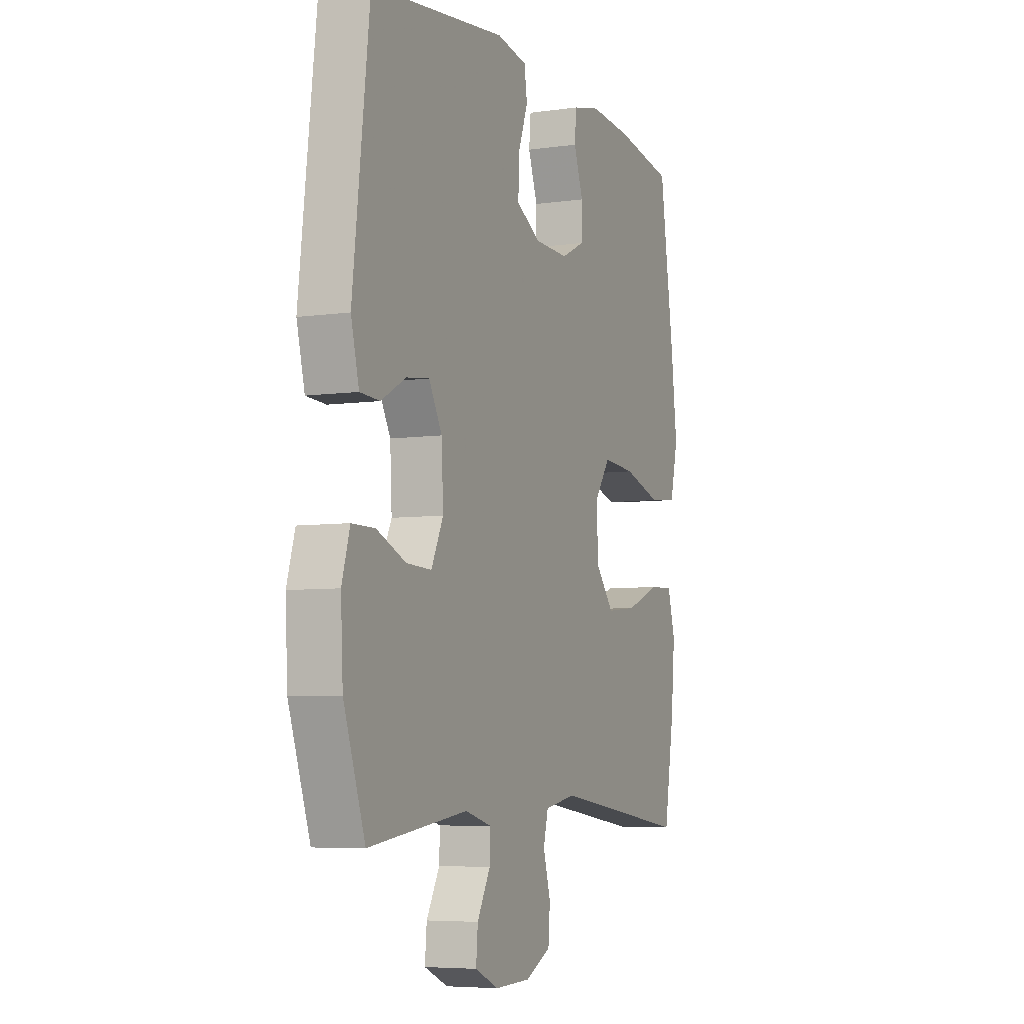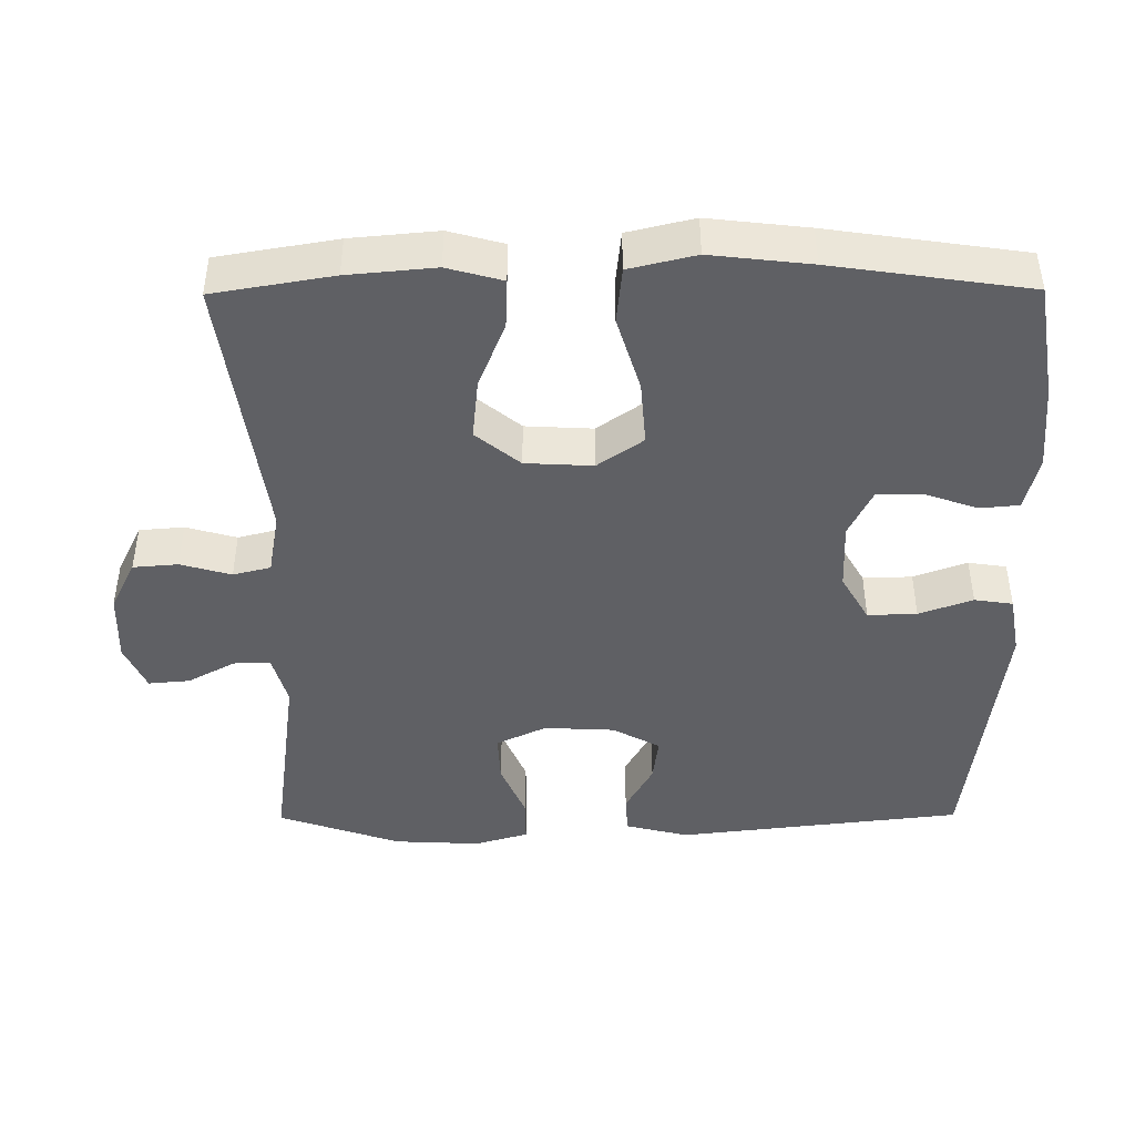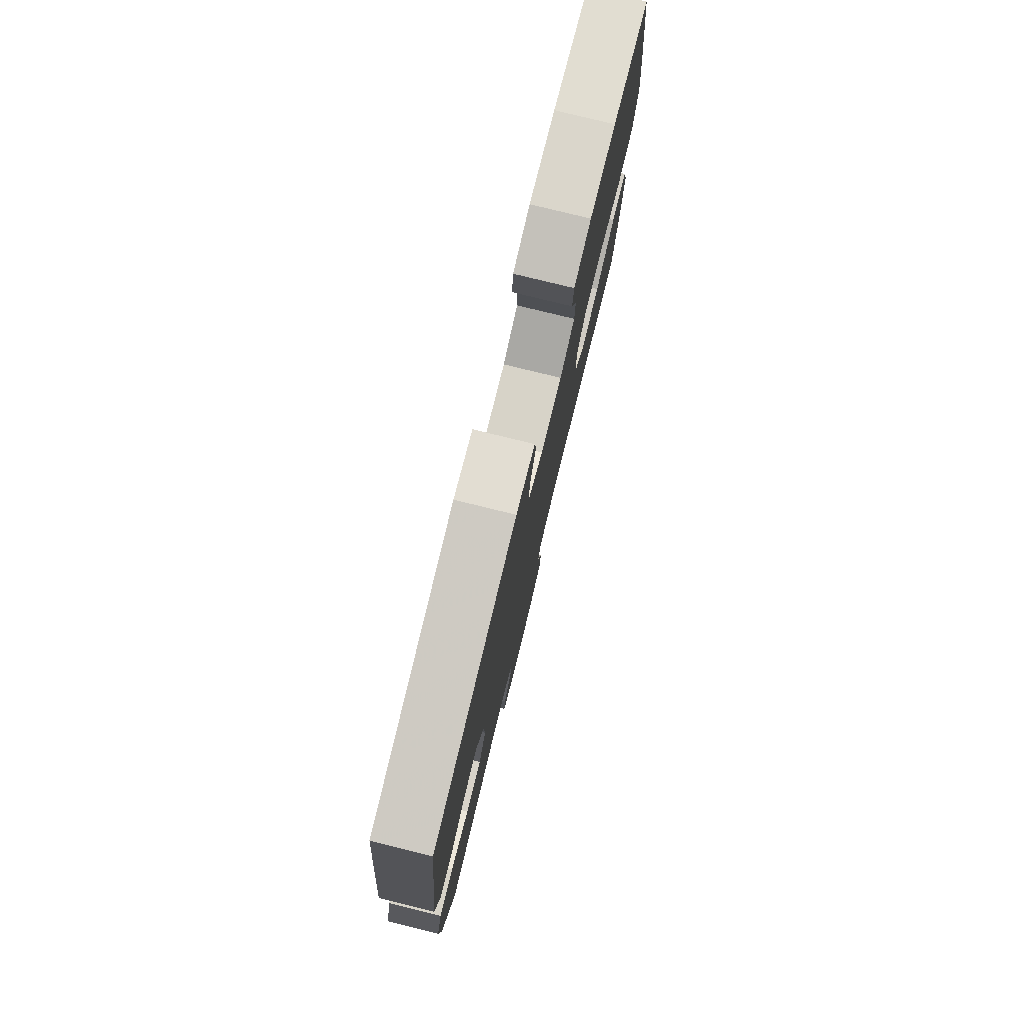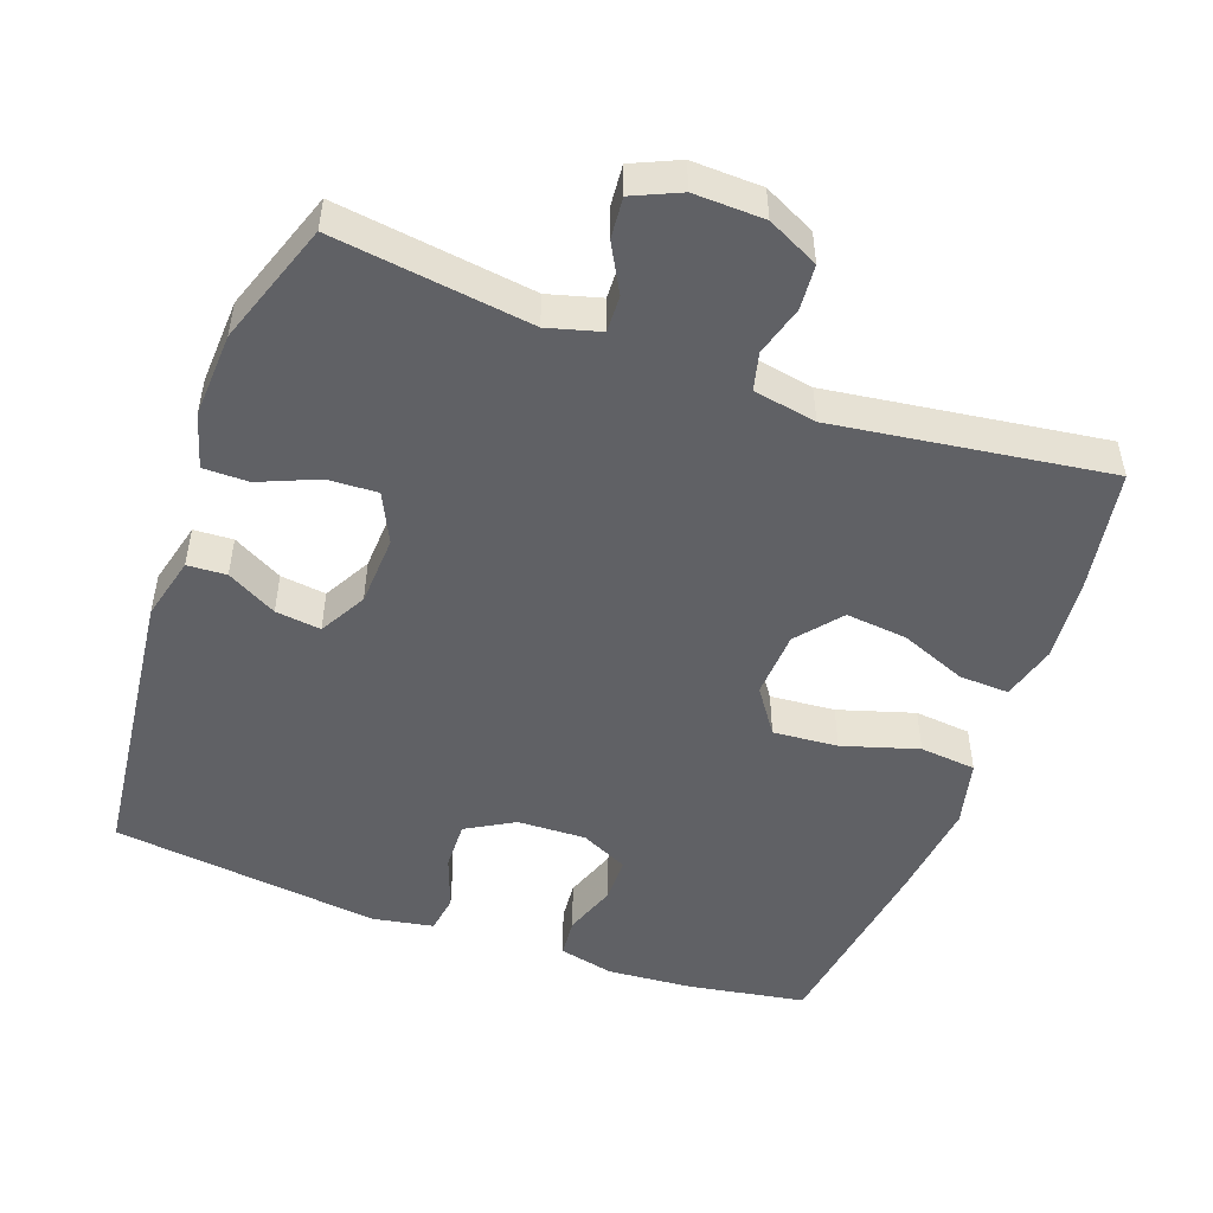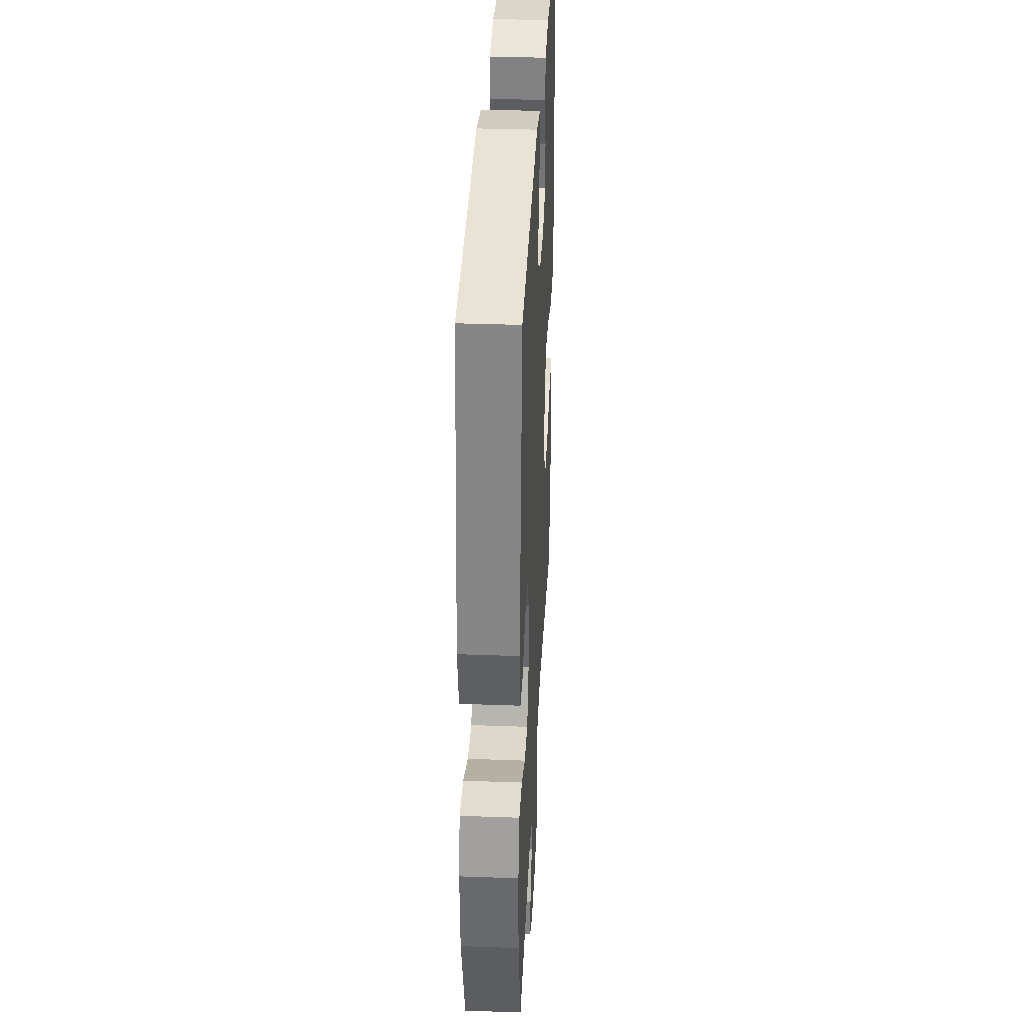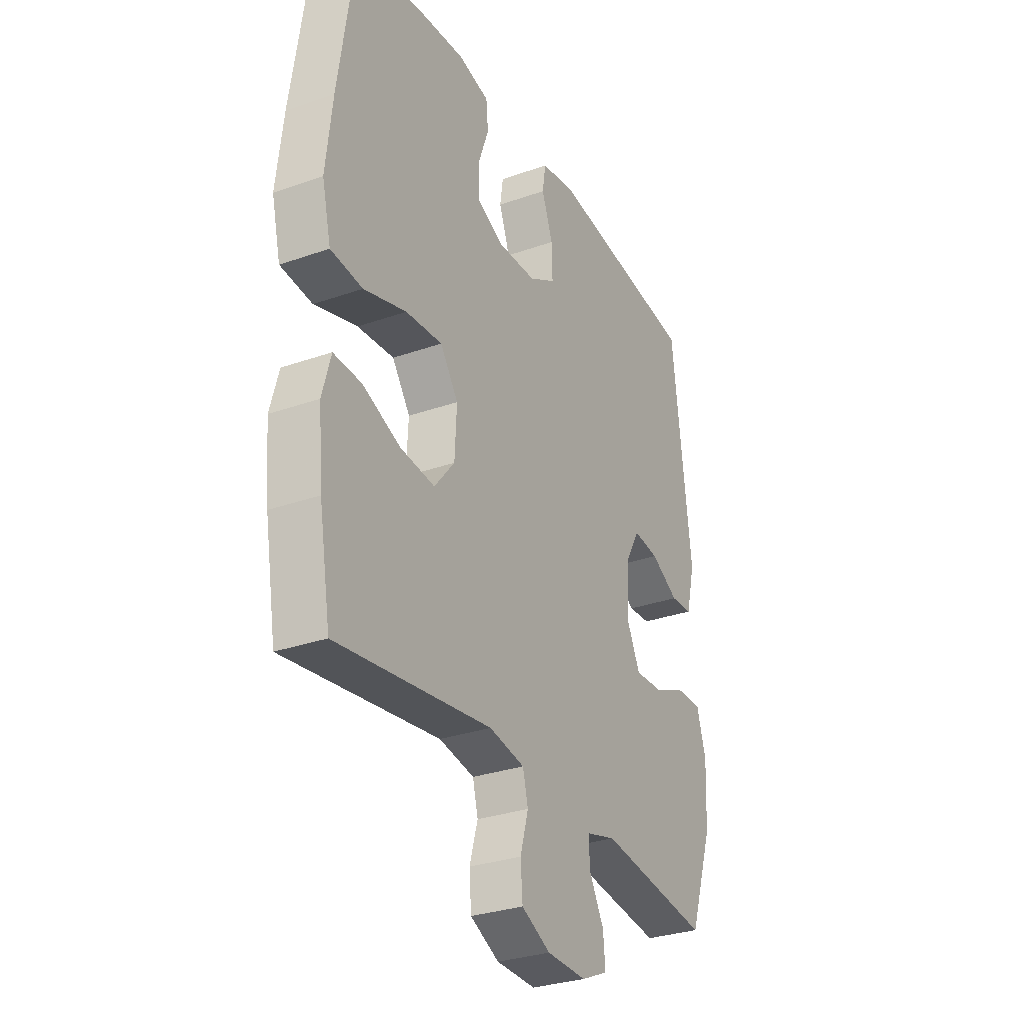
<metadata>
{"format":"obj","ext":"obj","renderer":"f3d","projection":"perspective","resolution":1024,"background":"white","views":[{"elev":-6.0,"azim":113.4,"up":"+Z"},{"elev":-44.2,"azim":-89.6,"up":"+Y"},{"elev":78.6,"azim":103.8,"up":"+Z"},{"elev":-49.9,"azim":160.1,"up":"+Y"},{"elev":34.1,"azim":92.8,"up":"+Z"},{"elev":-30.3,"azim":-62.9,"up":"+Z"}]}
</metadata>
<code>
v -0.5 0.07 0.5
v -0.337 0.07 0.527
v -0.22 0.07 0.536
v -0.143 0.07 0.518
v -0.138 0.07 0.463
v -0.164 0.07 0.39
v -0.163 0.07 0.327
v -0.097 0.07 0.295
v -0.002 0.07 0.298
v 0.064 0.07 0.336
v 0.062 0.07 0.404
v 0.035 0.07 0.478
v 0.043 0.07 0.531
v 0.127 0.07 0.546
v 0.5 0.07 0.5
v 0.546 0.07 0.104
v 0.524 0.07 0.016
v 0.47 0.07 0.013
v 0.401 0.07 0.051
v 0.338 0.07 0.059
v 0.302 0.07 -0.006
v 0.297 0.07 -0.104
v 0.33 0.07 -0.173
v 0.399 0.07 -0.17
v 0.48 0.07 -0.136
v 0.543 0.07 -0.136
v 0.565 0.07 -0.211
v 0.559 0.07 -0.33
v 0.5 0.07 -0.5
v 0.227 0.07 -0.463
v 0.154 0.07 -0.483
v 0.156 0.07 -0.534
v 0.192 0.07 -0.6
v 0.197 0.07 -0.657
v 0.132 0.07 -0.686
v 0.035 0.07 -0.683
v -0.036 0.07 -0.648
v -0.041 0.07 -0.586
v -0.021 0.07 -0.516
v -0.034 0.07 -0.464
v -0.121 0.07 -0.448
v -0.5 0.07 -0.5
v -0.528 0.07 -0.335
v -0.539 0.07 -0.214
v -0.518 0.07 -0.138
v -0.449 0.07 -0.141
v -0.357 0.07 -0.178
v -0.272 0.07 -0.187
v -0.222 0.07 -0.126
v -0.217 0.07 -0.033
v -0.261 0.07 0.03
v -0.351 0.07 0.023
v -0.456 0.07 -0.009
v -0.534 0.07 -0.001
v -0.556 0.07 0.091
v -0.54 0.07 0.229
v -0.5 0 0.5
v -0.337 0 0.527
v -0.22 0 0.536
v -0.143 0 0.518
v -0.138 0 0.463
v -0.164 0 0.39
v -0.163 0 0.327
v -0.097 0 0.295
v -0.002 0 0.298
v 0.064 0 0.336
v 0.062 0 0.404
v 0.035 0 0.478
v 0.043 0 0.531
v 0.127 0 0.546
v 0.5 0 0.5
v 0.546 0 0.104
v 0.524 0 0.016
v 0.47 0 0.013
v 0.401 0 0.051
v 0.338 0 0.059
v 0.302 0 -0.006
v 0.297 0 -0.104
v 0.33 0 -0.173
v 0.399 0 -0.17
v 0.48 0 -0.136
v 0.543 0 -0.136
v 0.565 0 -0.211
v 0.559 0 -0.33
v 0.5 0 -0.5
v 0.227 0 -0.463
v 0.154 0 -0.483
v 0.156 0 -0.534
v 0.192 0 -0.6
v 0.197 0 -0.657
v 0.132 0 -0.686
v 0.035 0 -0.683
v -0.036 0 -0.648
v -0.041 0 -0.586
v -0.021 0 -0.516
v -0.034 0 -0.464
v -0.121 0 -0.448
v -0.5 0 -0.5
v -0.528 0 -0.335
v -0.539 0 -0.214
v -0.518 0 -0.138
v -0.449 0 -0.141
v -0.357 0 -0.178
v -0.272 0 -0.187
v -0.222 0 -0.126
v -0.217 0 -0.033
v -0.261 0 0.03
v -0.351 0 0.023
v -0.456 0 -0.009
v -0.534 0 -0.001
v -0.556 0 0.091
v -0.54 0 0.229
f 4 5 6
f 3 4 6
f 2 3 6
f 1 2 6
f 56 1 6
f 55 56 6
f 54 55 6
f 53 54 6
f 52 53 6
f 51 52 6 7
f 50 51 7 8
f 49 50 8 9
f 45 46 47
f 44 45 47
f 43 44 47
f 42 43 47
f 41 42 47
f 40 41 47 48
f 37 38 39
f 36 37 39
f 35 36 39
f 34 35 39
f 33 34 39
f 32 33 39
f 31 32 39 40
f 40 48 49
f 31 40 49
f 30 31 49
f 28 29 30
f 27 28 30
f 26 27 30
f 25 26 30
f 24 25 30
f 17 18 19
f 16 17 19
f 15 16 19
f 14 15 19
f 13 14 19
f 12 13 19
f 11 12 19
f 10 11 19 20
f 9 10 20 21
f 9 21 22
f 49 9 22
f 30 49 22
f 23 24 30
f 22 23 30
f 62 61 60
f 62 60 59
f 62 59 58
f 62 58 57
f 62 57 112
f 62 112 111
f 62 111 110
f 62 110 109
f 62 109 108
f 63 62 108 107
f 64 63 107 106
f 65 64 106 105
f 103 102 101
f 103 101 100
f 103 100 99
f 103 99 98
f 103 98 97
f 104 103 97 96
f 95 94 93
f 95 93 92
f 95 92 91
f 95 91 90
f 95 90 89
f 95 89 88
f 96 95 88 87
f 105 104 96
f 105 96 87
f 105 87 86
f 86 85 84
f 86 84 83
f 86 83 82
f 86 82 81
f 86 81 80
f 75 74 73
f 75 73 72
f 75 72 71
f 75 71 70
f 75 70 69
f 75 69 68
f 75 68 67
f 76 75 67 66
f 77 76 66 65
f 78 77 65
f 78 65 105
f 78 105 86
f 86 80 79
f 86 79 78
f 1 57 58 2
f 2 58 59 3
f 3 59 60 4
f 4 60 61 5
f 5 61 62 6
f 6 62 63 7
f 7 63 64 8
f 8 64 65 9
f 9 65 66 10
f 10 66 67 11
f 11 67 68 12
f 12 68 69 13
f 13 69 70 14
f 14 70 71 15
f 15 71 72 16
f 16 72 73 17
f 17 73 74 18
f 18 74 75 19
f 19 75 76 20
f 20 76 77 21
f 21 77 78 22
f 22 78 79 23
f 23 79 80 24
f 24 80 81 25
f 25 81 82 26
f 26 82 83 27
f 27 83 84 28
f 28 84 85 29
f 29 85 86 30
f 30 86 87 31
f 31 87 88 32
f 32 88 89 33
f 33 89 90 34
f 34 90 91 35
f 35 91 92 36
f 36 92 93 37
f 37 93 94 38
f 38 94 95 39
f 39 95 96 40
f 40 96 97 41
f 41 97 98 42
f 42 98 99 43
f 43 99 100 44
f 44 100 101 45
f 45 101 102 46
f 46 102 103 47
f 47 103 104 48
f 48 104 105 49
f 49 105 106 50
f 50 106 107 51
f 51 107 108 52
f 52 108 109 53
f 53 109 110 54
f 54 110 111 55
f 55 111 112 56
f 56 112 57 1

</code>
